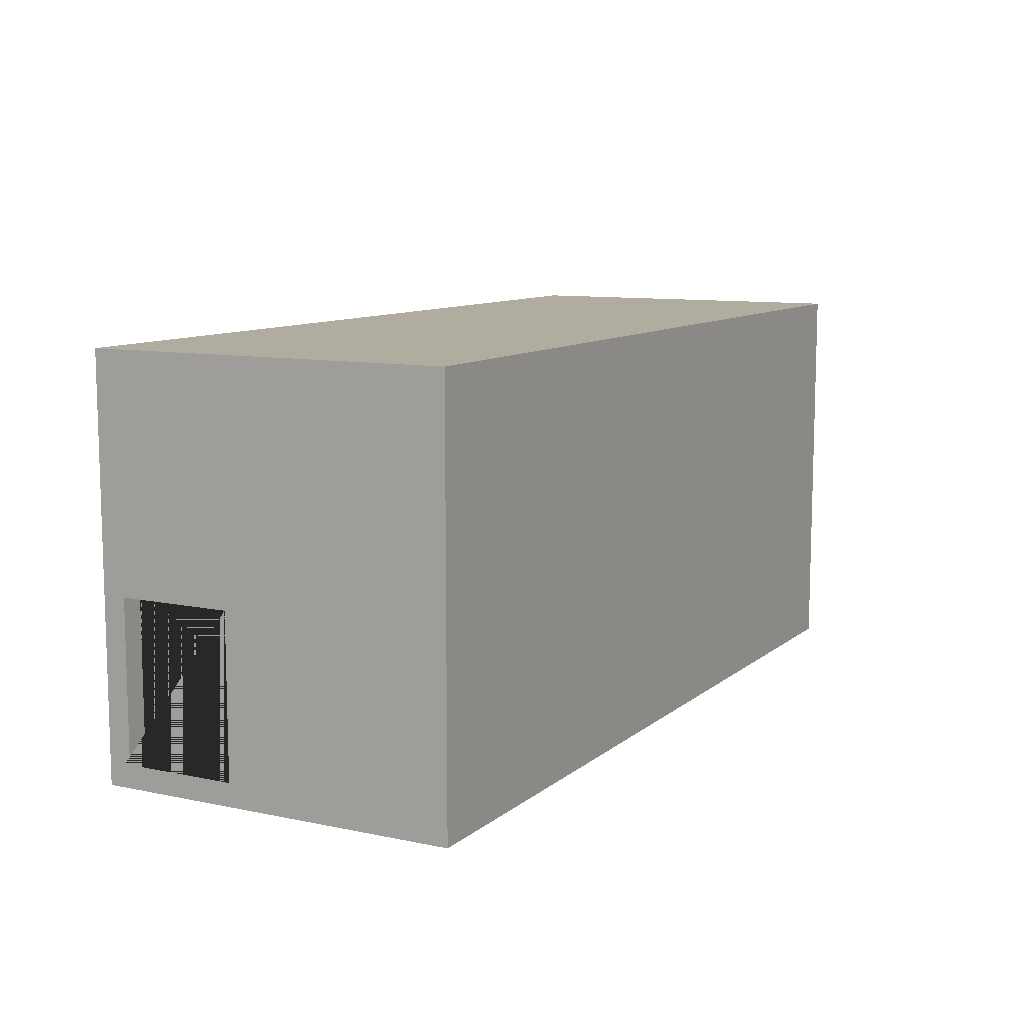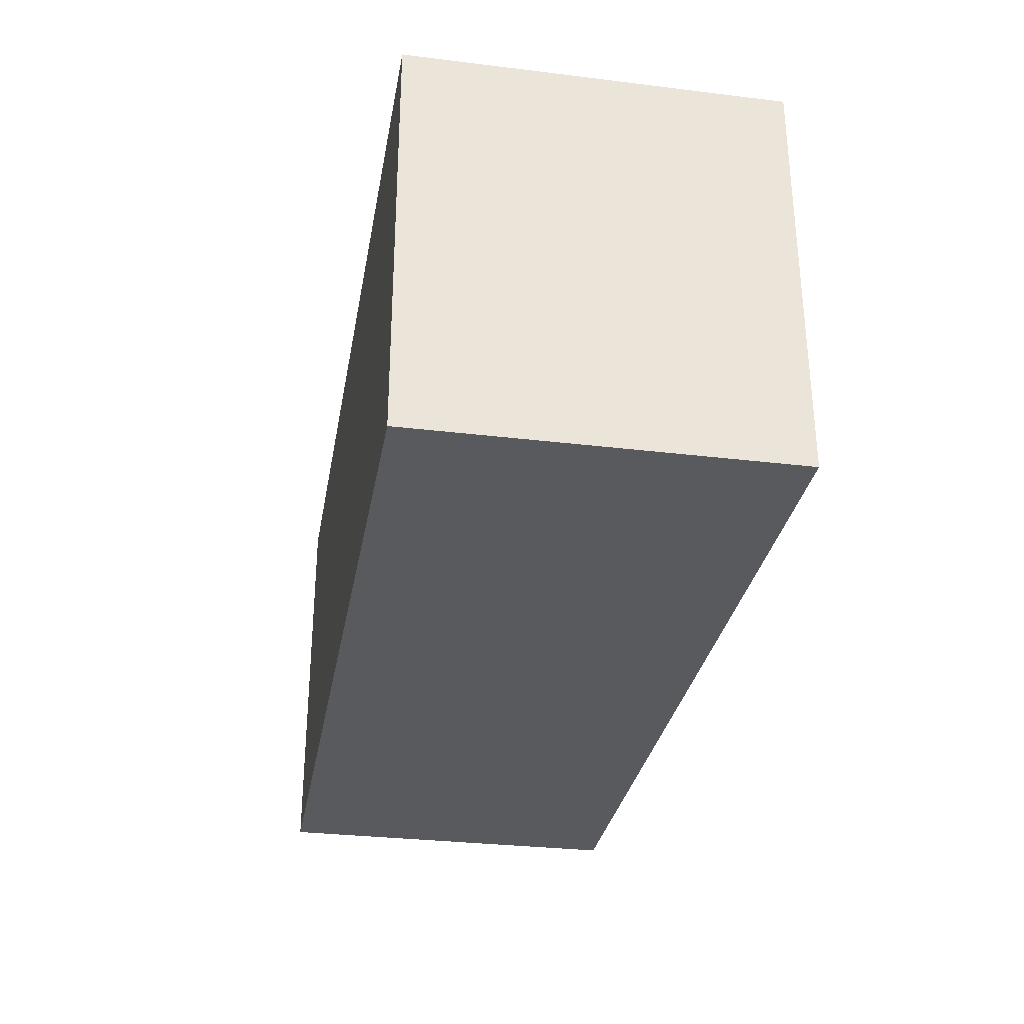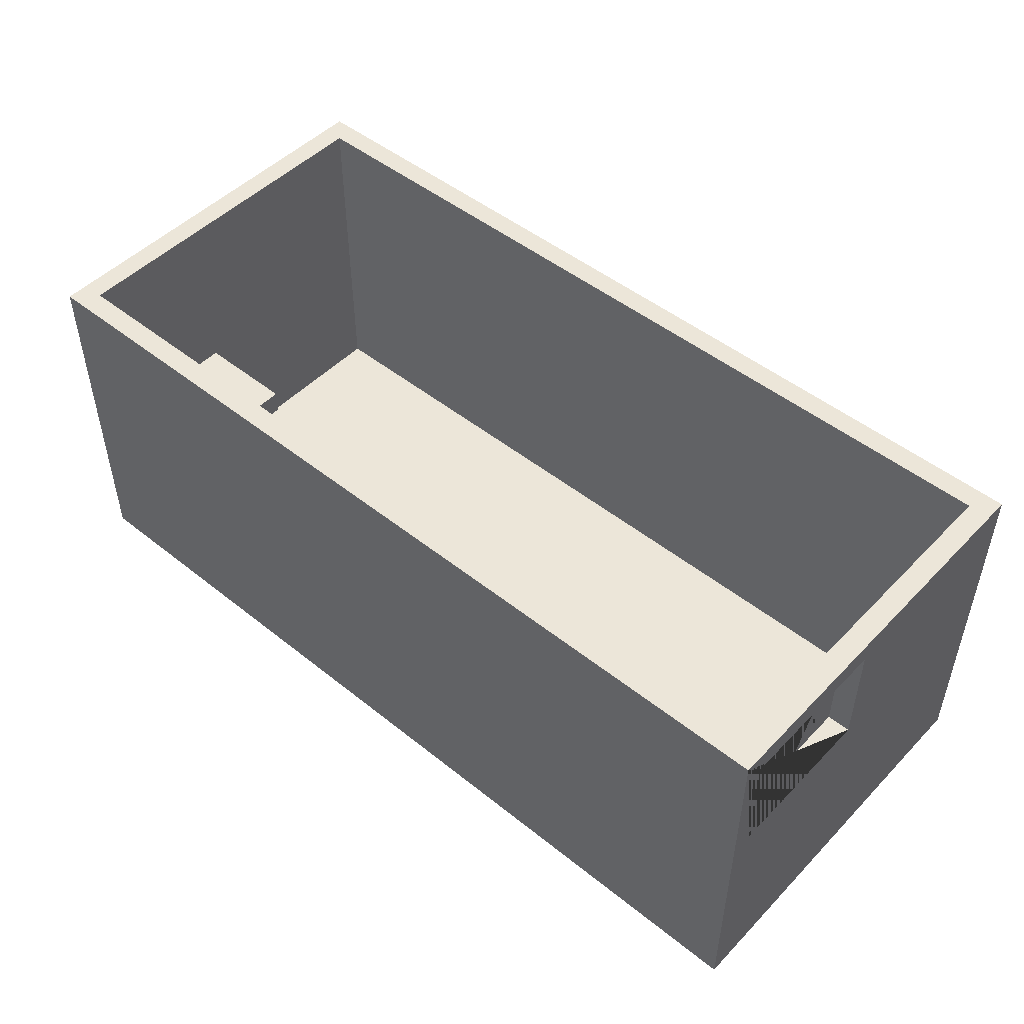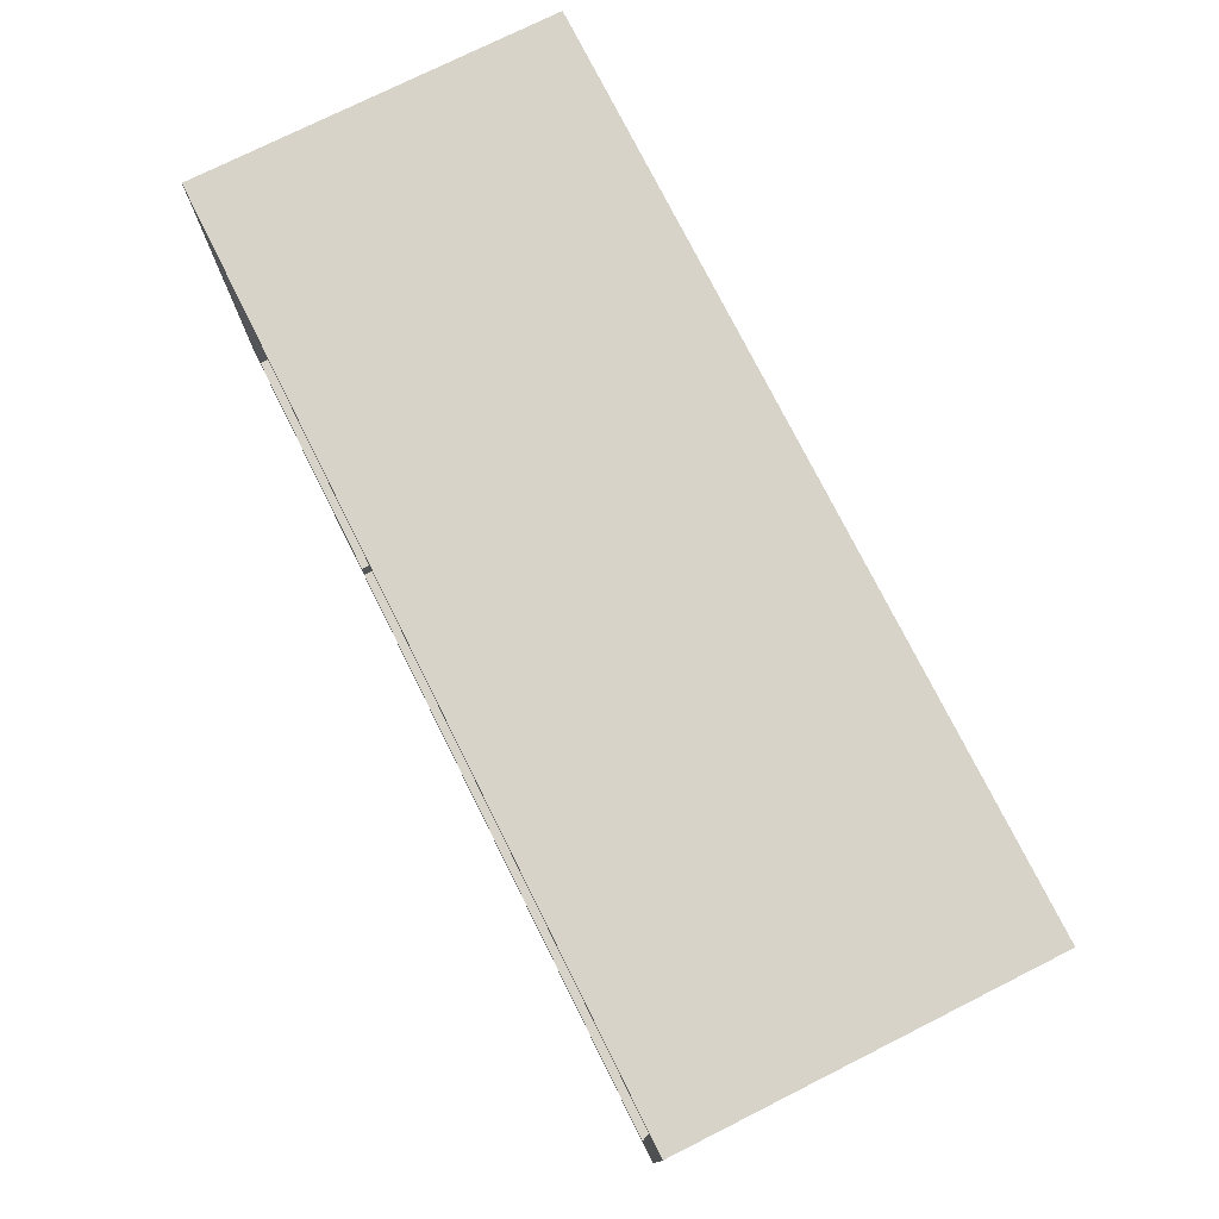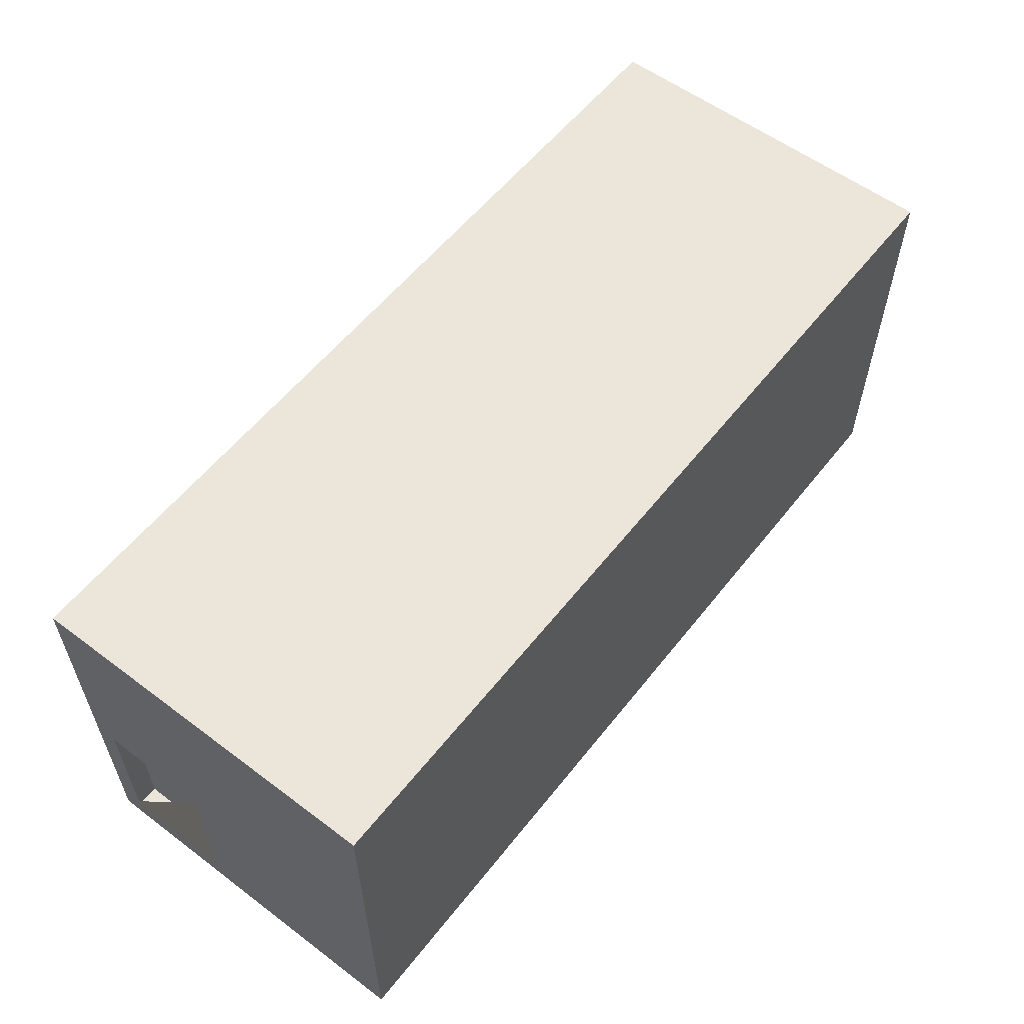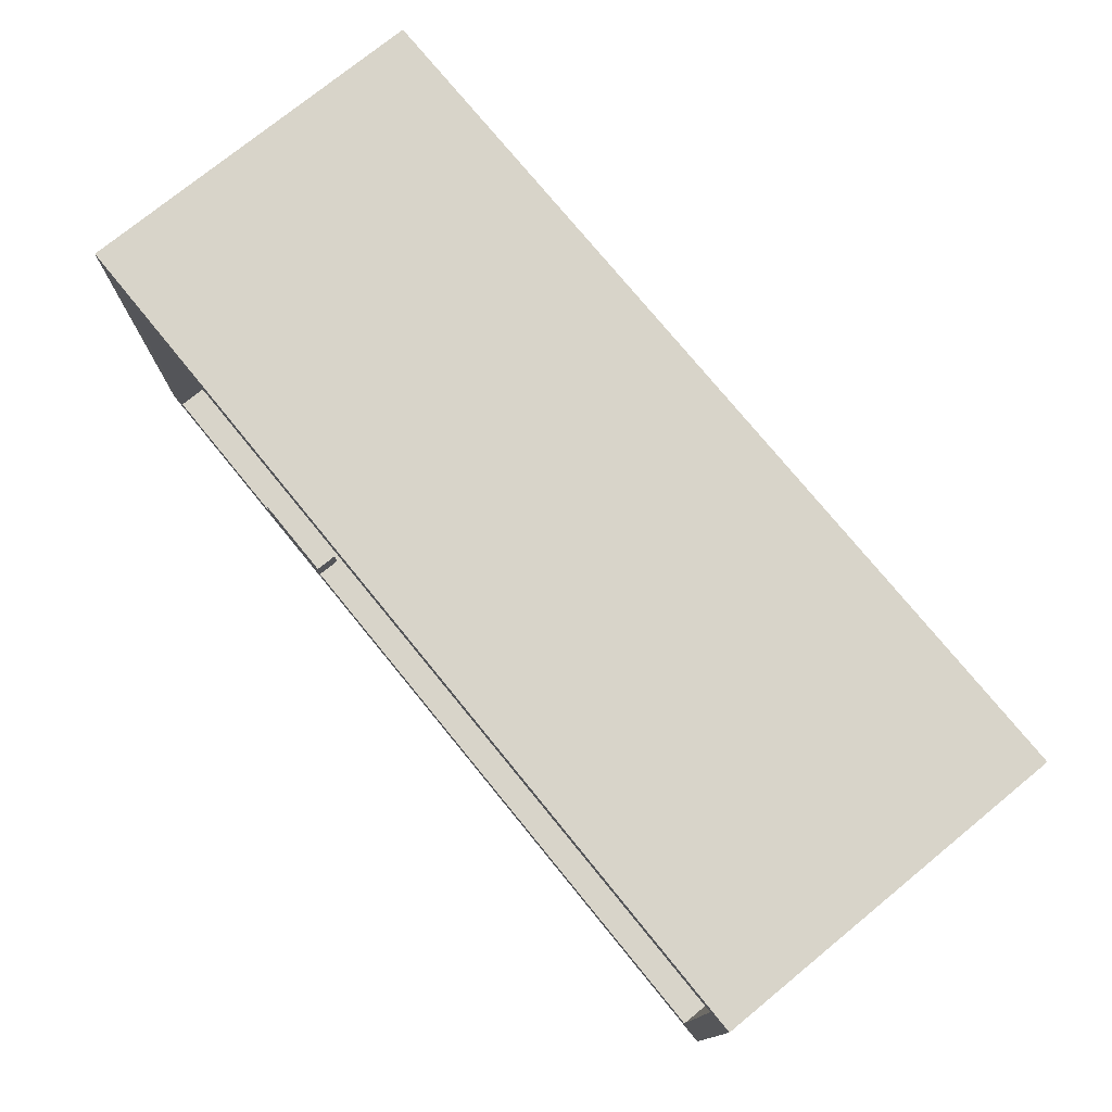
<metadata>
{"format":"obj","ext":"obj","renderer":"f3d","projection":"perspective","resolution":1024,"background":"white","views":[{"elev":9.9,"azim":118.2,"up":"+Y"},{"elev":-30.8,"azim":-99.9,"up":"+Y"},{"elev":48.9,"azim":41.6,"up":"+Z"},{"elev":75.9,"azim":63.4,"up":"+Y"},{"elev":57.4,"azim":127.9,"up":"+Y"},{"elev":75.7,"azim":50.8,"up":"+Y"}]}
</metadata>
<code>
o Untitled
v -2 0.9 0.8
v -2 0.9 -0.8
v -1.2 -0.8 0.8
v -1.2 -0.7 0.8
v 1.9 -0.8 -0.7
v 1.9 -0.1 0.7
v 1.9 0.8 -0.7
v -0.8 -0.8 0.8
v -0.8 -0.7 0.7
v 2 -0.8 0.2
v -1.9 -0.8 0.8
v 1.9 -0.8 0.8
v 1.9 0.8 0.8
v 2 0.7 0.8
v 2 0.9 0.8
v 1.9 -0.1 0.2
v 2 -0.1 0.2
v -1.2 -0.7 0.7
v 1.9 -0.8 0.7
v -2 -0.9 -0.8
v 2 0.9 -0.8
v -2 -0.9 0.8
v 2 -0.9 0.8
v 2 -0.9 -0.8
v 2 -0.1 0.7
v -1.9 0.8 0.8
v -1.9 0.8 -0.7
v -1.2 -0.8 0.7
v -0.8 -0.8 0.7
v 2 -0.8 0.7
v 1.9 -0.8 0.2
v -1.9 -0.8 -0.7
v -0.8 -0.7 0.8
f 17 16 31 10
f 13 26 27 7
f 1 2 20 22
f 12 23 14 15 13
f 6 25 30 19
f 18 28 3 4
f 22 20 24 23
f 17 25 6 16
f 11 26 1 22 3
f 1 15 21 2
f 18 9 29 28
f 29 9 33 8
f 26 11 32 27
f 23 24 17 10 30 25 14
f 28 29 8 12 19 30 10 31 5 32 11 3
f 33 9 18 4
f 5 31 16 6 19 12 13 7
f 20 2 21 24
f 14 25 17 24 21 15
f 27 32 5 7
f 3 8 33 4
f 13 15 1 26
f 23 12 8 3 22

</code>
